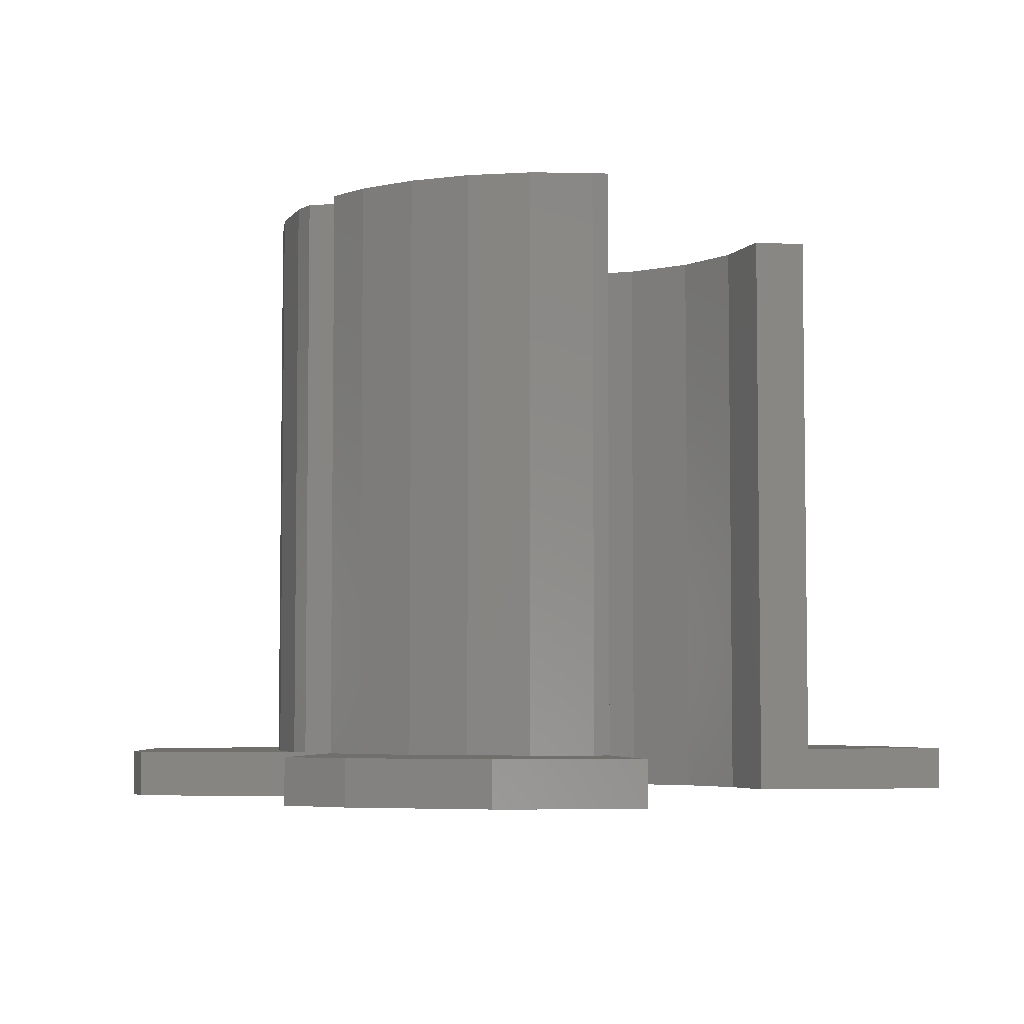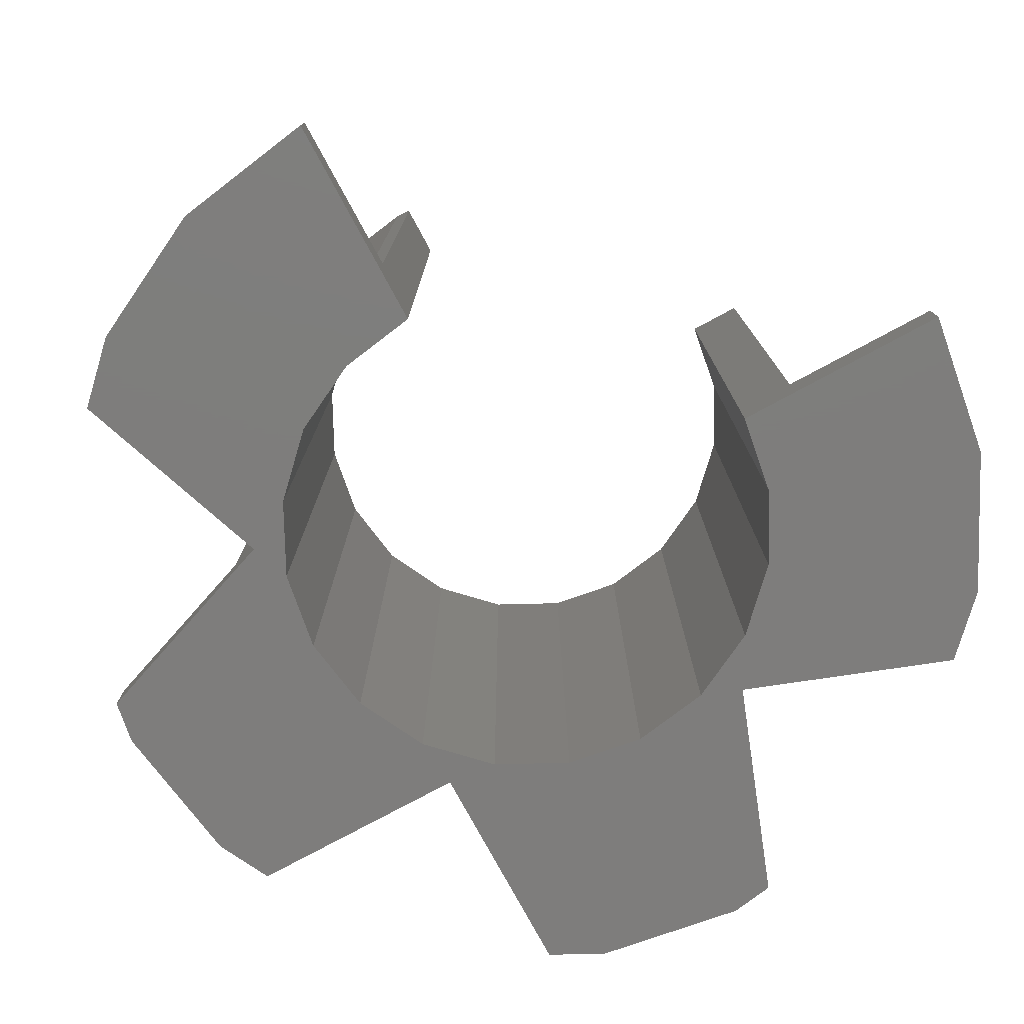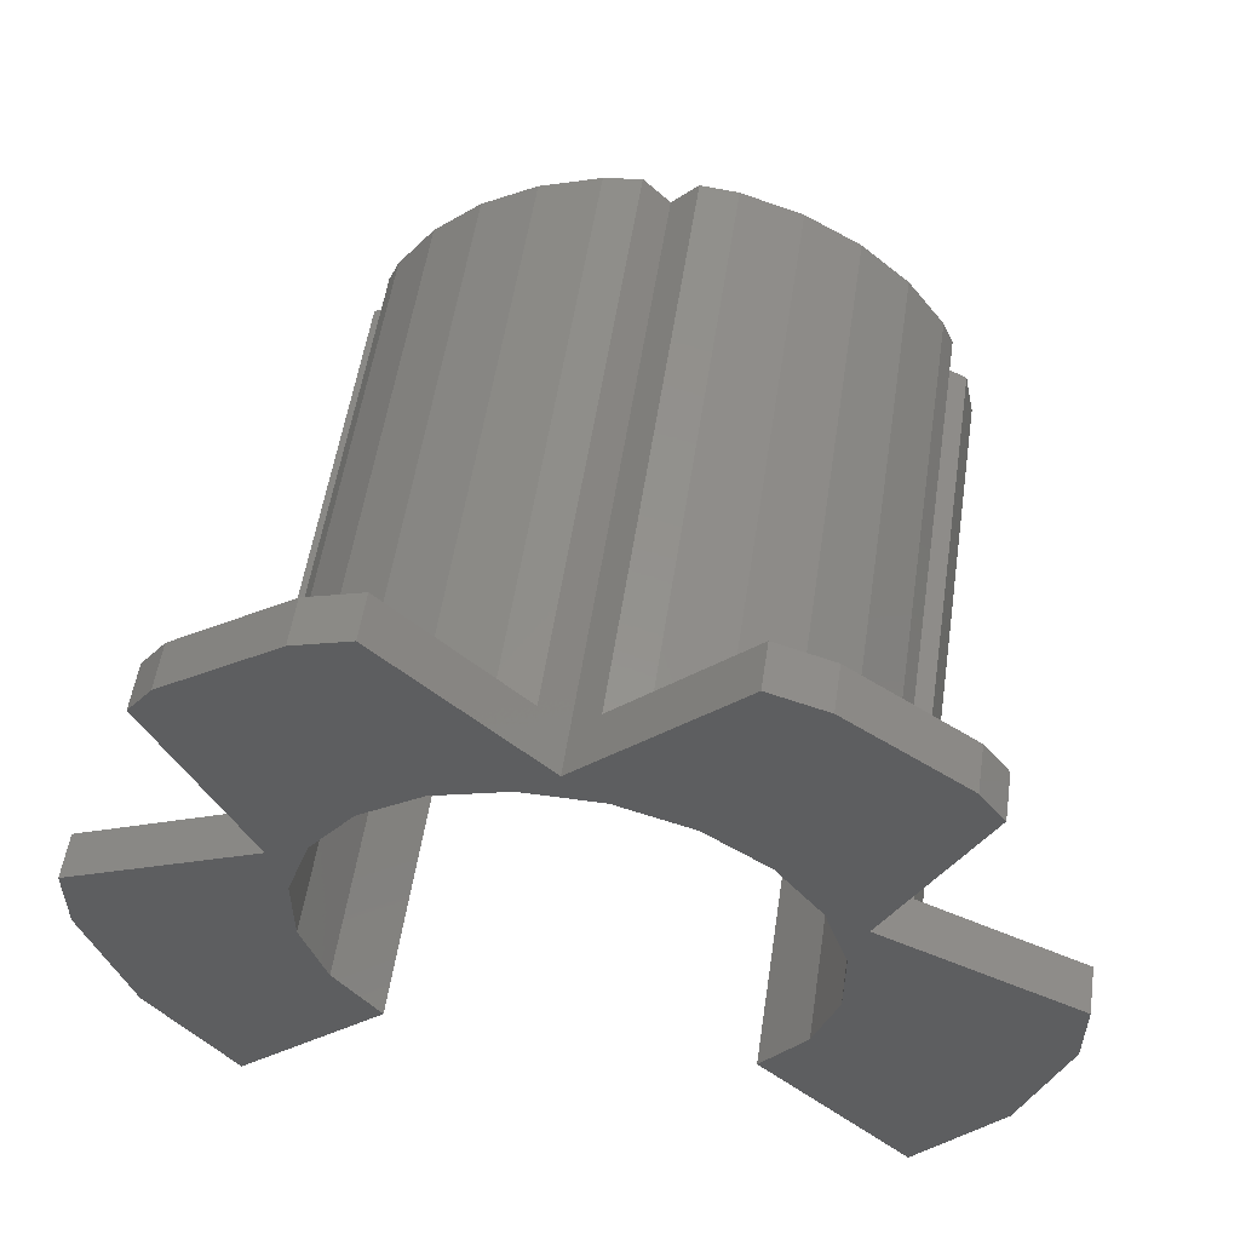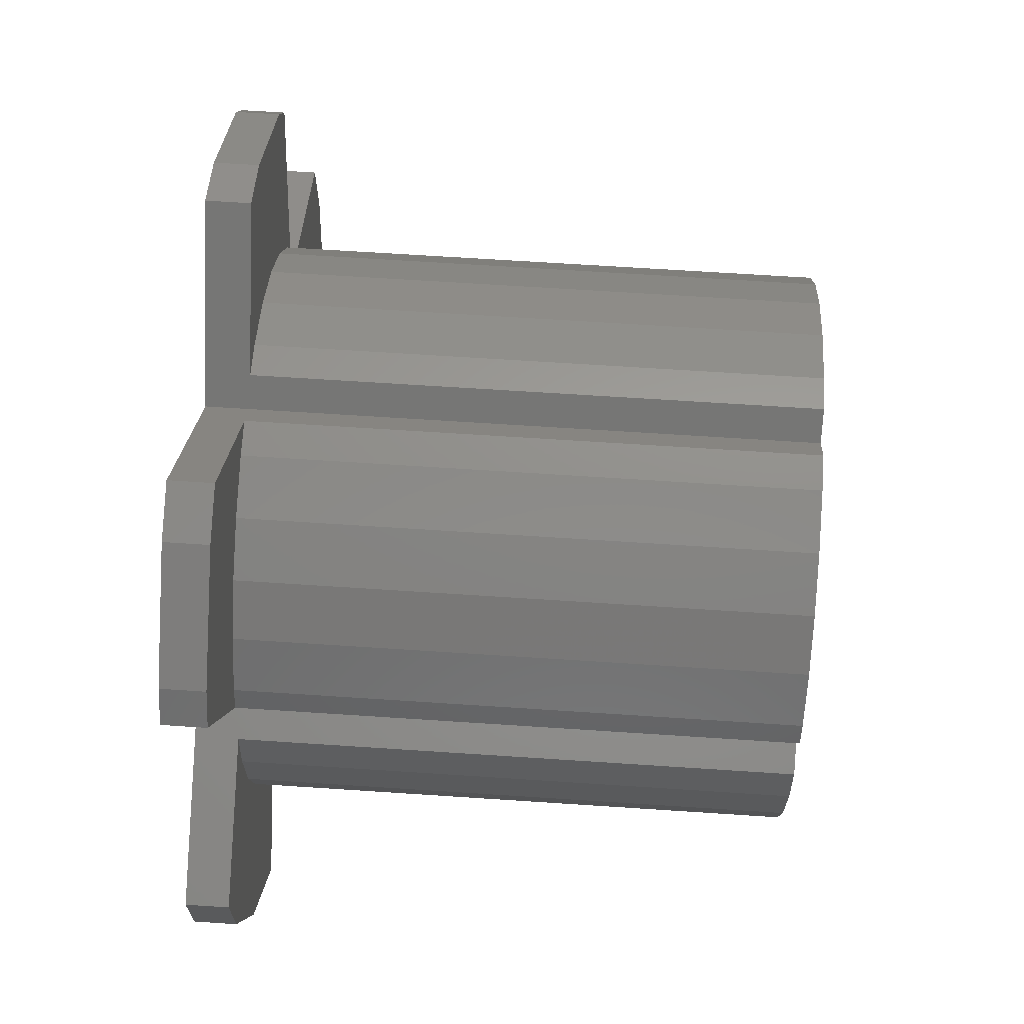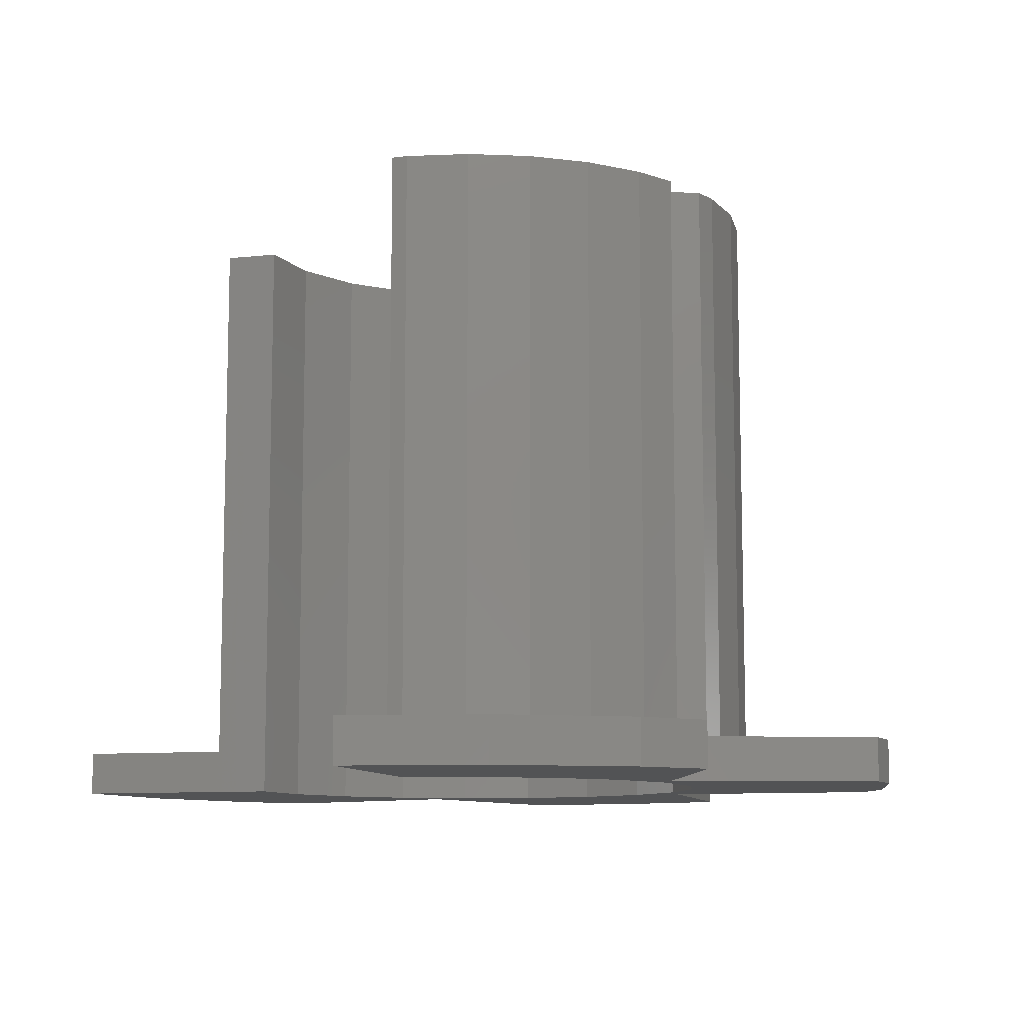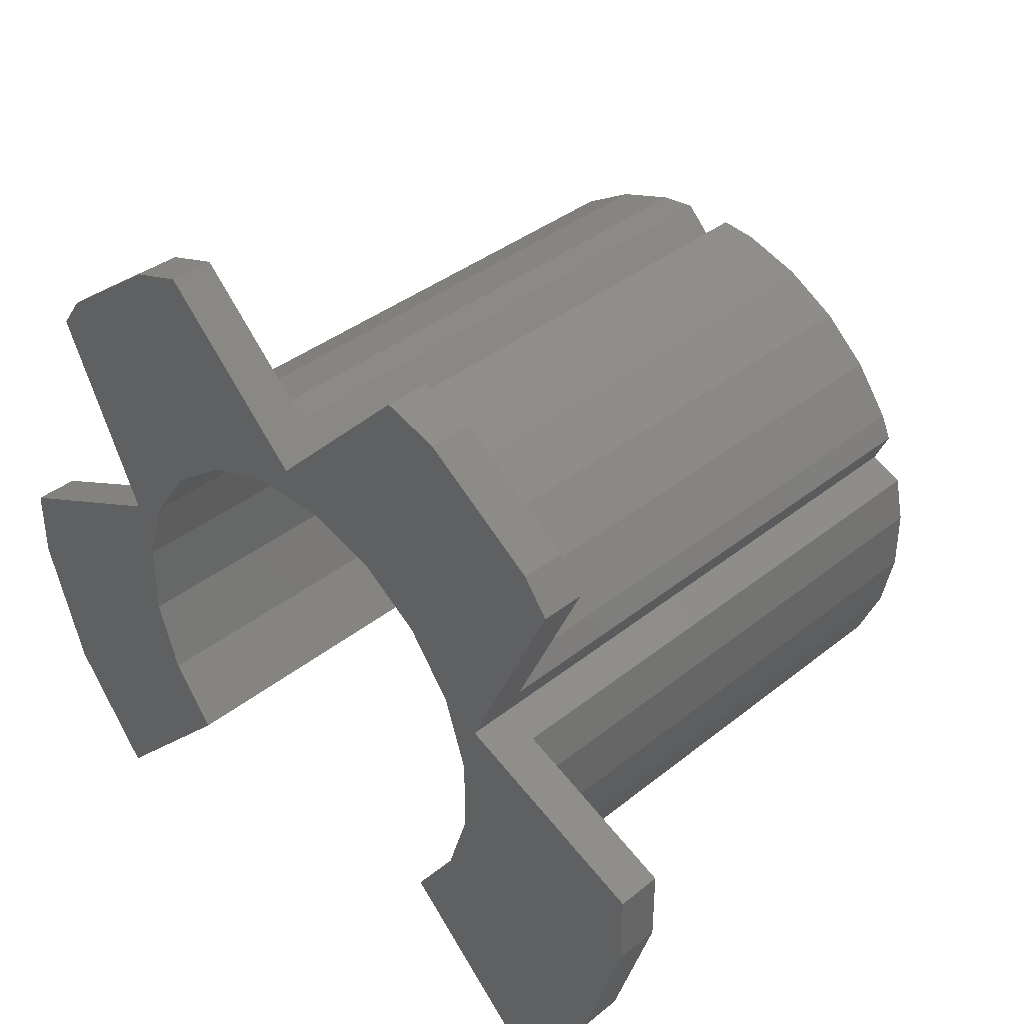
<metadata>
{"format":"stl","ext":"stl","renderer":"f3d","projection":"perspective","resolution":1024,"background":"white","views":[{"elev":-4.9,"azim":-55.4,"up":"+Z"},{"elev":-77.3,"azim":-16.6,"up":"+Z"},{"elev":54.3,"azim":-171.5,"up":"+Y"},{"elev":66.4,"azim":-86.2,"up":"+Y"},{"elev":-9.7,"azim":60.1,"up":"+Z"},{"elev":37.4,"azim":-135.7,"up":"+Y"}]}
</metadata>
<code>
# stl→obj: 154 verts, 304 faces
v -7.902 -1.251 0
v -7.902 0.04485 0
v -7.128 -3.632 0
v -5.079 1.361 0
v -5.251 0.5519 0
v -5.251 -0.5519 0
v -5.022 -1.632 0
v -4.573 -2.64 0
v -3.924 -3.533 0
v -3.718 -3.718 0
v -5.657 -5.657 0
v -7.902 -1.251 0.8
v -7.902 0.04485 0.8
v -7.128 -3.632 0.8
v -5.657 -5.657 0.8
v -3.718 -3.718 0.8
v -3.026 -3.026 11
v -3.026 -3.026 0
v -3.718 -3.718 11
v -5.079 1.361 0.8
v -5.079 1.361 11
v -4.492 1.635 11
v -4.492 1.635 0
v -3.924 -3.533 0.8
v -4.573 -2.64 0.8
v -5.022 -1.632 0.8
v -5.251 -0.5519 0.8
v -5.251 0.5519 0.8
v -3.924 -3.533 11
v -5.251 0.5519 11
v -5.251 -0.5519 11
v -5.022 -1.632 11
v -4.573 -2.64 11
v -3.814 -1.943 11
v 4.492 1.635 11
v 4.762 2.215 11
v 3.026 3.026 11
v -4.762 2.215 11
v -3.104 4.272 11
v -3.924 3.533 11
v -4.227 0.6695 11
v -4.227 -0.6695 11
v -3.814 1.943 11
v -3.026 3.026 11
v -2.148 4.824 11
v -0.4524 5.232 11
v -1.943 3.814 11
v 1.098 5.165 11
v -0.6695 4.227 11
v 3.104 4.272 11
v 0.6695 4.227 11
v 3.924 3.533 11
v 1.943 3.814 11
v 5.251 0.5519 11
v 3.814 1.943 11
v 5.022 -1.632 11
v 4.227 0.6695 11
v 4.573 -2.64 11
v 4.227 -0.6695 11
v 3.718 -3.718 11
v 3.814 -1.943 11
v 3.026 -3.026 11
v 3.924 -3.533 11
v 5.251 -0.5519 11
v 5.079 1.361 11
v 0 4.78 11
v 4.573 2.64 11
v 2.148 4.824 11
v 0.4524 5.232 11
v -4.573 2.64 11
v -1.098 5.165 11
v -4.762 2.215 0
v -4.573 2.64 0
v -3.924 3.533 0
v -3.104 4.272 0
v -3.026 3.026 0
v -2.148 4.824 0
v -1.943 3.814 0
v -1.098 5.165 0
v -0.6695 4.227 0
v -0.4524 5.232 0
v 0 4.78 0
v 0.6695 4.227 0
v 1.098 5.165 0
v 2.148 4.824 0
v 1.943 3.814 0
v 3.104 4.272 0
v 3.026 3.026 0
v 3.924 3.533 0
v 3.814 1.943 0
v 4.573 2.64 0
v 4.762 2.215 0
v 4.227 0.6695 0
v 5.079 1.361 0
v 5.251 0.5519 0
v 4.492 1.635 0
v 4.227 -0.6695 0
v 5.251 -0.5519 0
v 5.022 -1.632 0
v 3.814 -1.943 0
v 4.573 -2.64 0
v 3.026 -3.026 0
v 3.924 -3.533 0
v 0.4524 5.232 0
v -3.814 1.943 0
v -4.227 -0.6695 0
v -4.227 0.6695 0
v -3.814 -1.943 0
v 3.718 -3.718 0
v -4.762 2.215 0.8
v -6.09 5.061 0.8
v -6.09 5.061 0
v -4.573 2.64 0.8
v -3.924 3.533 0.8
v -3.104 4.272 0.8
v -2.148 4.824 0.8
v -1.098 5.165 0.8
v -0.4524 5.232 0.8
v -2.663 7.443 0.8
v -2.663 7.443 0
v 0.4524 5.232 0.8
v 2.663 7.443 0
v 2.663 7.443 0.8
v 1.098 5.165 0.8
v 2.148 4.824 0.8
v 3.104 4.272 0.8
v 3.924 3.533 0.8
v 4.573 2.64 0.8
v 4.762 2.215 0.8
v 6.09 5.061 0.8
v 6.09 5.061 0
v 5.079 1.361 0.8
v 7.902 0.04485 0
v 7.902 0.04485 0.8
v 5.251 0.5519 0.8
v 5.251 -0.5519 0.8
v 5.022 -1.632 0.8
v 4.573 -2.64 0.8
v 3.924 -3.533 0.8
v 3.718 -3.718 0.8
v 5.657 -5.657 0.8
v 5.657 -5.657 0
v -5.657 5.657 0
v -3.632 7.128 0
v -5.657 5.657 0.8
v -3.632 7.128 0.8
v 3.632 7.128 0
v 5.657 5.657 0
v 3.632 7.128 0.8
v 5.657 5.657 0.8
v 7.902 -1.251 0
v 7.128 -3.632 0
v 7.902 -1.251 0.8
v 7.128 -3.632 0.8
f 1 2 3
f 3 2 4
f 3 4 5
f 3 5 6
f 6 7 3
f 7 8 3
f 8 9 3
f 9 10 3
f 3 10 11
f 1 12 2
f 2 12 13
f 1 3 12
f 12 3 14
f 3 11 14
f 14 11 15
f 16 10 17
f 17 10 18
f 15 10 16
f 19 16 17
f 11 10 15
f 20 21 22
f 20 22 23
f 20 23 13
f 23 4 13
f 2 13 4
f 13 12 14
f 15 13 14
f 16 13 15
f 24 13 16
f 25 13 24
f 26 13 25
f 27 13 26
f 28 13 27
f 20 13 28
f 29 24 16
f 19 29 16
f 30 31 32
f 29 30 33
f 33 30 32
f 19 30 29
f 34 30 19
f 35 36 37
f 17 34 19
f 38 39 40
f 41 30 42
f 43 30 41
f 44 30 43
f 45 30 44
f 46 44 47
f 48 47 49
f 50 49 51
f 52 51 53
f 36 53 37
f 54 37 55
f 56 55 57
f 58 57 59
f 60 59 61
f 60 61 62
f 63 59 60
f 58 59 63
f 56 57 58
f 64 55 56
f 54 55 64
f 35 37 54
f 65 35 54
f 66 46 47
f 67 53 36
f 52 53 67
f 50 51 52
f 68 49 50
f 48 49 68
f 66 47 48
f 69 66 48
f 38 40 70
f 71 44 46
f 45 44 71
f 22 30 45
f 22 21 30
f 39 22 45
f 34 42 30
f 38 22 39
f 6 5 7
f 7 5 4
f 7 4 23
f 23 72 73
f 23 73 74
f 23 74 7
f 7 74 75
f 76 75 77
f 78 77 79
f 80 81 82
f 78 81 80
f 83 84 85
f 86 85 87
f 88 87 89
f 90 91 92
f 88 91 90
f 93 94 95
f 90 96 94
f 97 98 99
f 100 99 101
f 102 101 103
f 100 101 102
f 93 98 97
f 97 99 100
f 90 94 93
f 93 95 98
f 90 92 96
f 80 84 83
f 88 89 91
f 86 87 88
f 80 82 84
f 83 85 86
f 82 104 84
f 78 79 81
f 76 77 78
f 105 75 76
f 106 7 107
f 7 75 105
f 7 105 107
f 7 108 18
f 7 18 10
f 7 10 9
f 7 9 8
f 102 103 109
f 108 7 106
f 72 23 22
f 110 22 38
f 72 22 110
f 110 111 72
f 72 111 112
f 28 30 20
f 20 30 21
f 27 31 28
f 28 31 30
f 27 26 31
f 31 26 32
f 26 25 32
f 32 25 33
f 25 24 33
f 33 24 29
f 110 38 113
f 113 38 70
f 113 70 114
f 114 70 40
f 114 40 115
f 115 40 39
f 115 39 116
f 116 39 45
f 116 45 117
f 117 45 71
f 117 71 118
f 118 71 46
f 66 118 46
f 82 118 66
f 119 118 82
f 81 119 82
f 81 120 119
f 69 121 66
f 122 121 123
f 104 121 122
f 66 121 104
f 66 104 82
f 121 69 124
f 124 69 48
f 124 48 125
f 125 48 68
f 125 68 126
f 126 68 50
f 126 50 127
f 127 50 52
f 128 127 52
f 67 128 52
f 129 128 67
f 36 129 67
f 130 92 131
f 129 92 130
f 35 92 129
f 35 129 36
f 96 92 35
f 65 132 35
f 133 132 134
f 94 132 133
f 35 132 94
f 35 94 96
f 135 132 65
f 54 135 65
f 64 136 135
f 54 64 135
f 56 137 136
f 64 56 136
f 58 138 137
f 56 58 137
f 63 139 138
f 58 63 138
f 60 140 139
f 63 60 139
f 141 109 142
f 140 109 141
f 62 109 140
f 62 140 60
f 102 109 62
f 61 100 62
f 62 100 102
f 59 97 61
f 61 97 100
f 57 93 59
f 59 93 97
f 57 55 93
f 93 55 90
f 55 37 90
f 90 37 88
f 88 37 53
f 86 88 53
f 86 53 51
f 83 86 51
f 83 51 49
f 80 83 49
f 80 49 47
f 78 80 47
f 78 47 44
f 76 78 44
f 76 44 43
f 105 76 43
f 105 43 41
f 107 105 41
f 107 41 42
f 106 107 42
f 42 34 108
f 106 42 108
f 34 17 18
f 108 34 18
f 112 143 72
f 72 143 144
f 72 144 120
f 79 120 81
f 77 120 79
f 75 120 77
f 74 120 75
f 73 120 74
f 72 120 73
f 112 111 143
f 143 111 145
f 145 111 110
f 114 145 113
f 113 145 110
f 115 145 114
f 116 145 115
f 117 145 116
f 118 145 117
f 119 145 118
f 146 145 119
f 144 146 120
f 120 146 119
f 104 122 84
f 84 122 147
f 84 147 148
f 84 148 131
f 91 131 92
f 89 131 91
f 87 131 89
f 85 131 87
f 84 131 85
f 122 123 147
f 147 123 149
f 126 127 123
f 123 121 124
f 127 128 123
f 125 123 124
f 125 126 123
f 128 129 123
f 129 130 123
f 130 150 123
f 150 149 123
f 131 148 150
f 130 131 150
f 109 103 142
f 142 103 101
f 101 99 142
f 99 98 142
f 98 95 142
f 95 94 133
f 95 133 142
f 142 133 151
f 142 151 152
f 153 151 133
f 134 153 133
f 139 140 141
f 153 139 154
f 154 139 141
f 134 139 153
f 138 139 134
f 132 135 134
f 135 136 134
f 136 137 134
f 137 138 134
f 141 142 152
f 154 141 152
f 143 145 144
f 144 145 146
f 147 149 148
f 148 149 150
f 154 152 151
f 153 154 151

</code>
